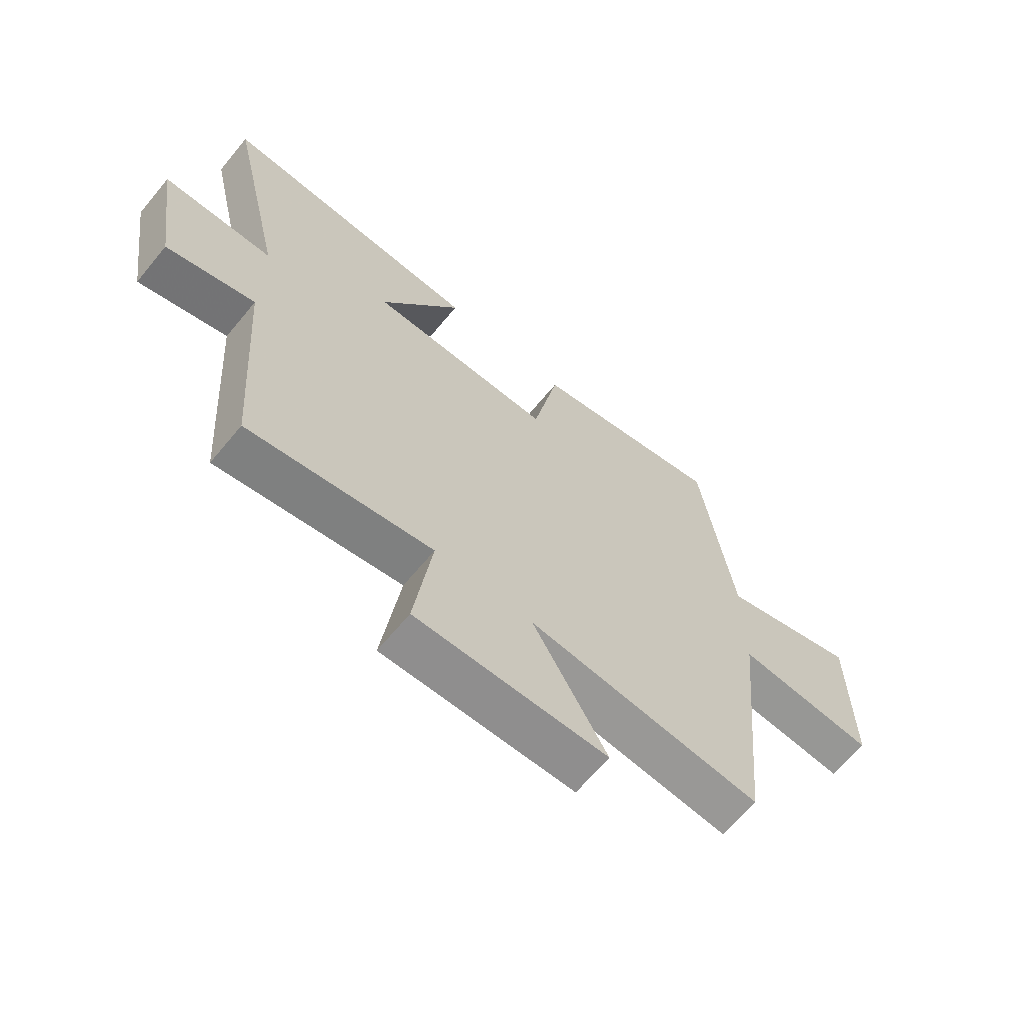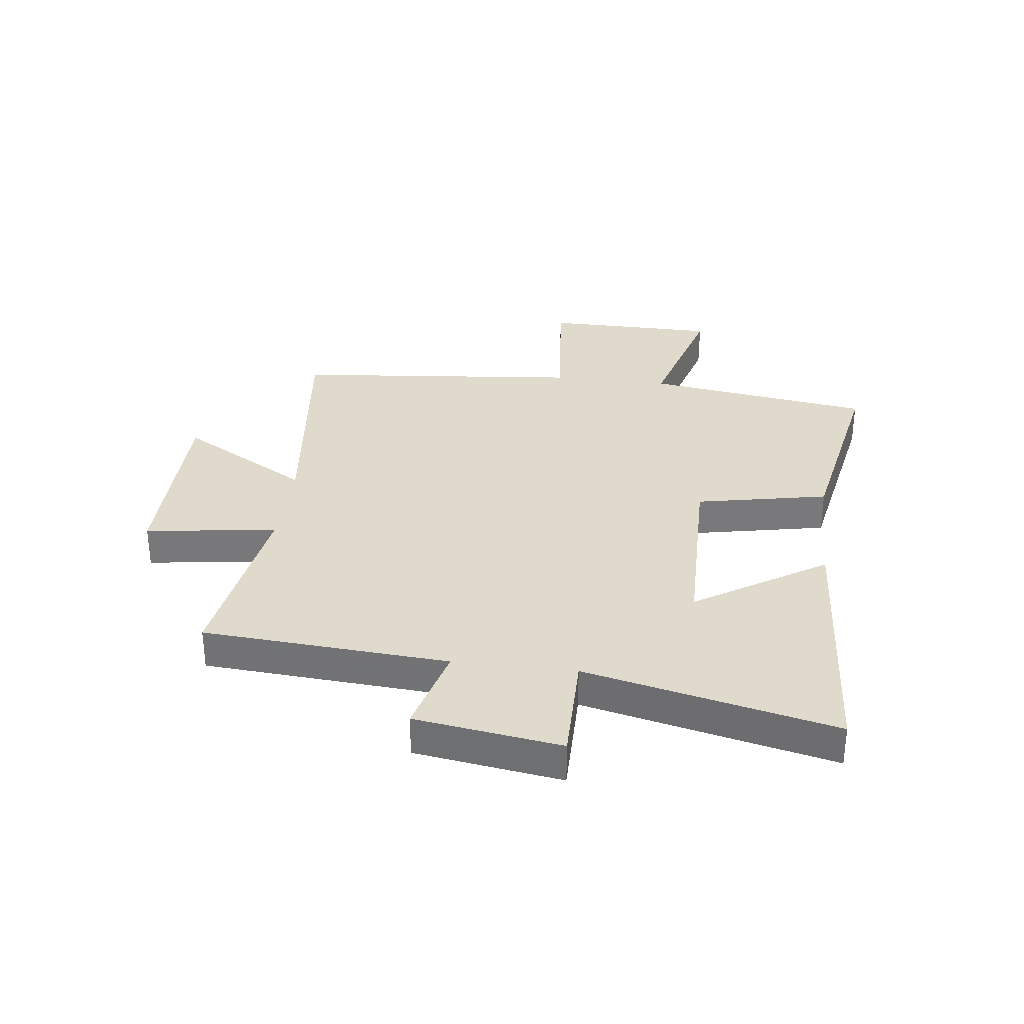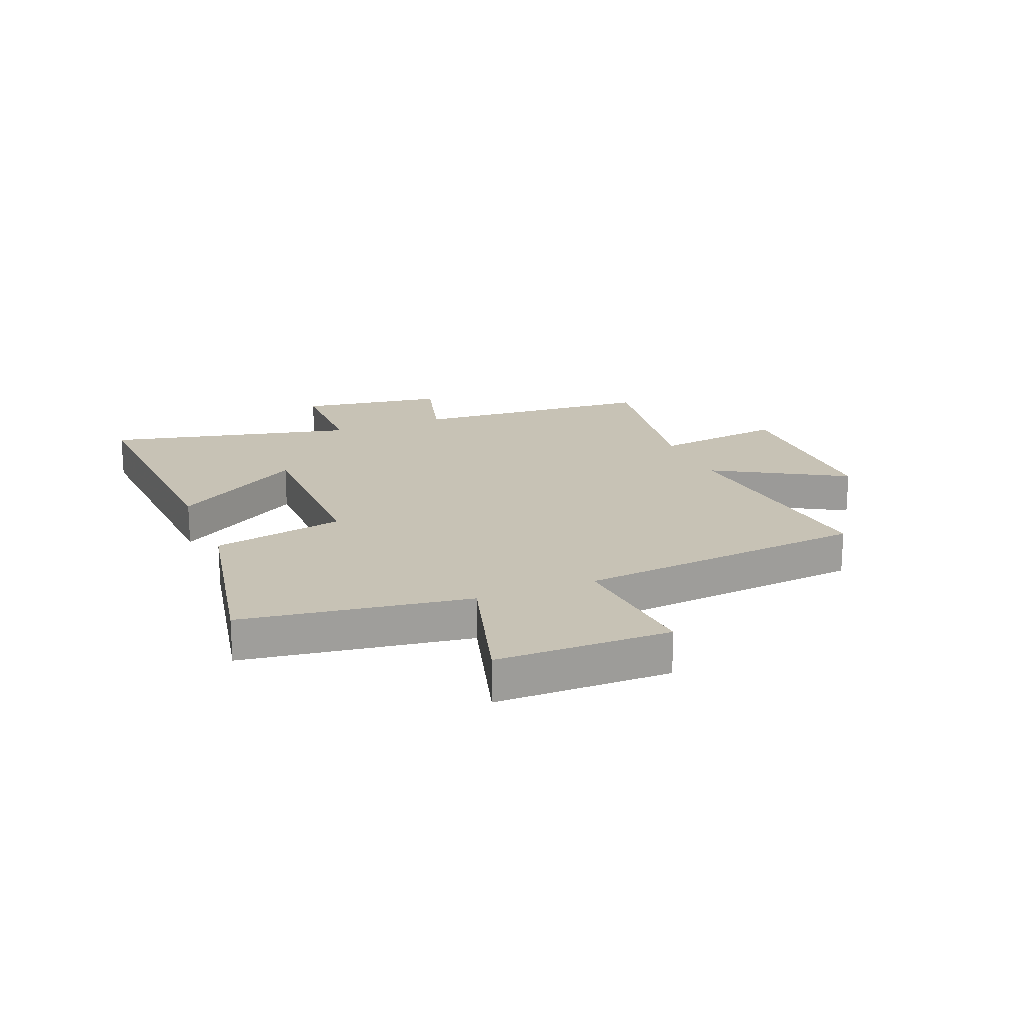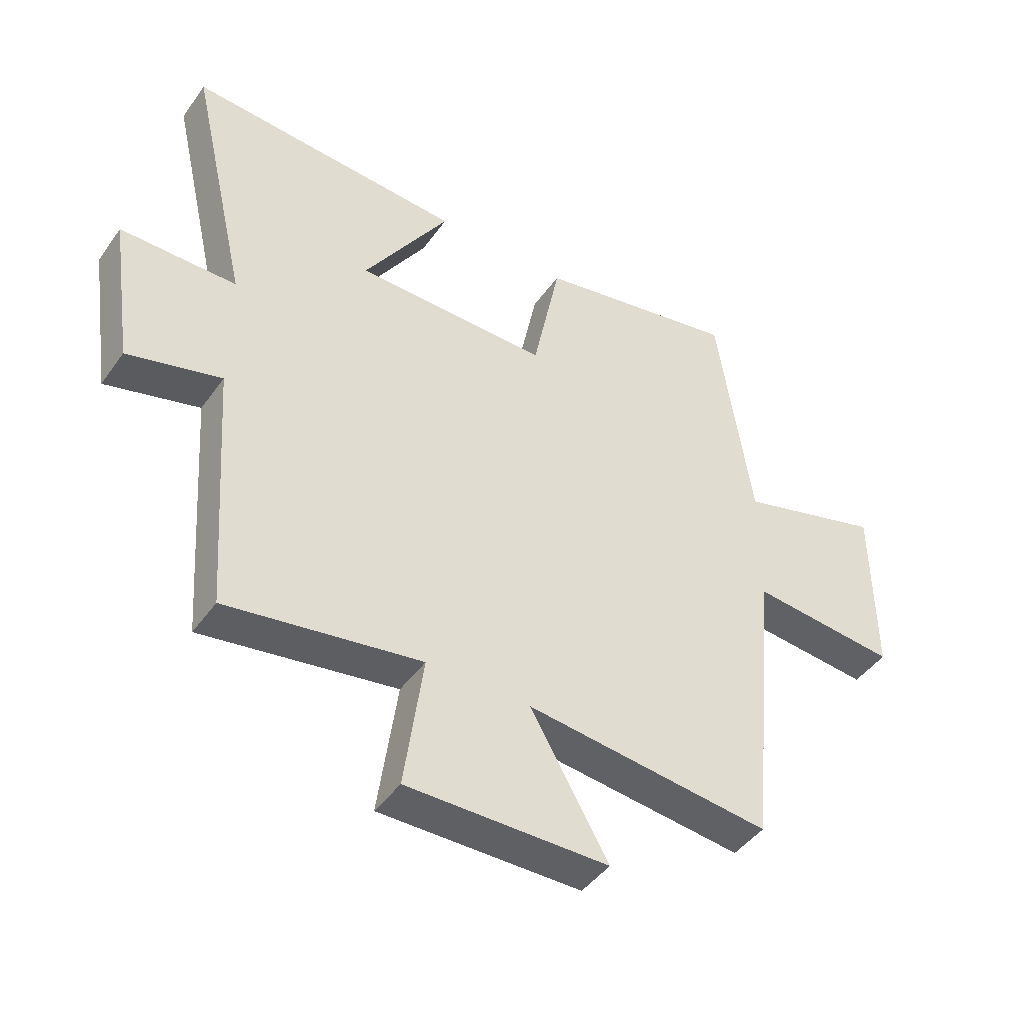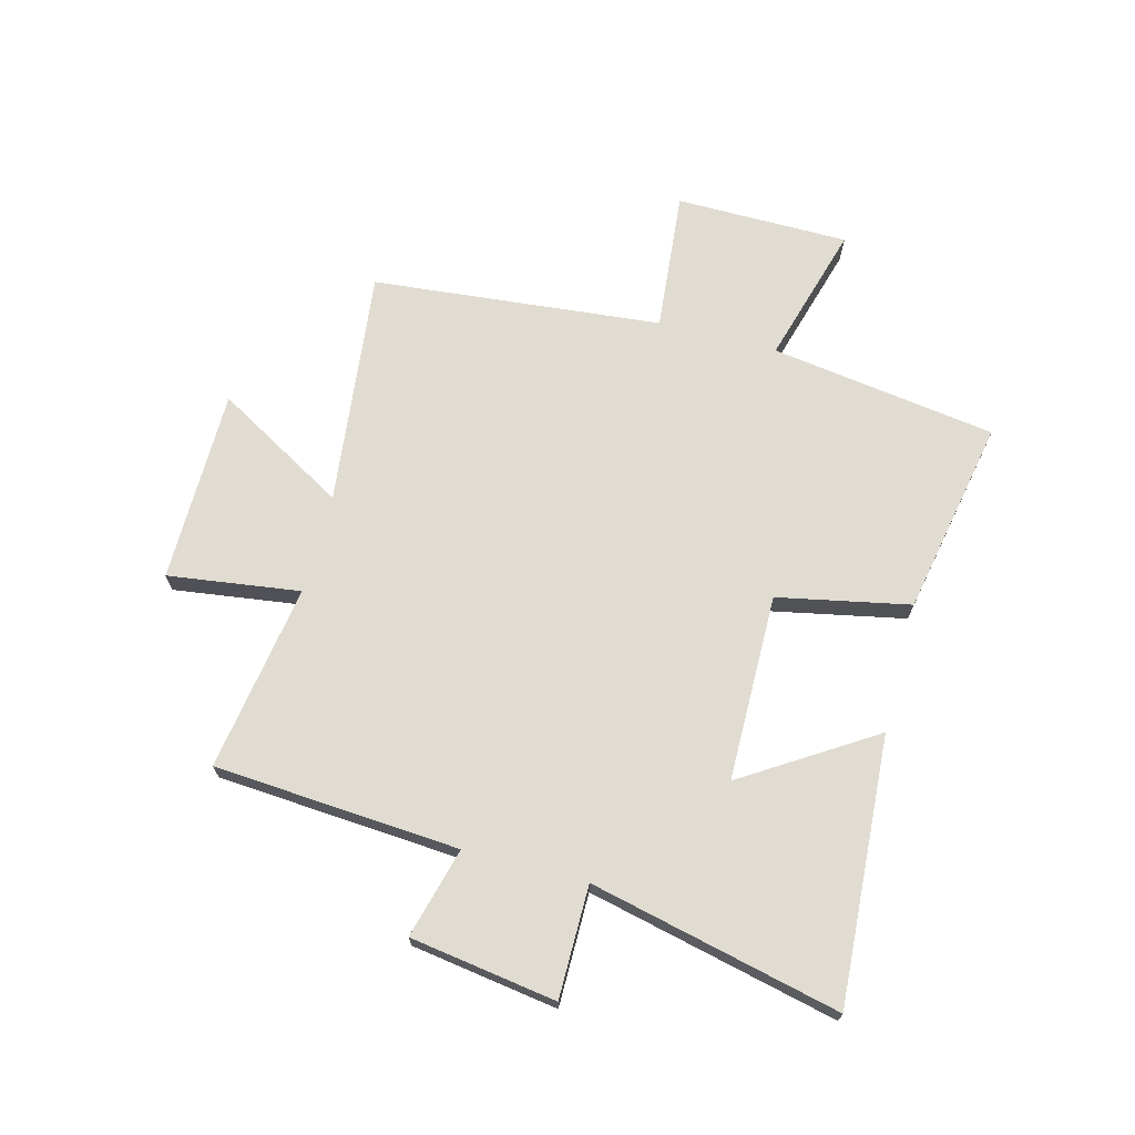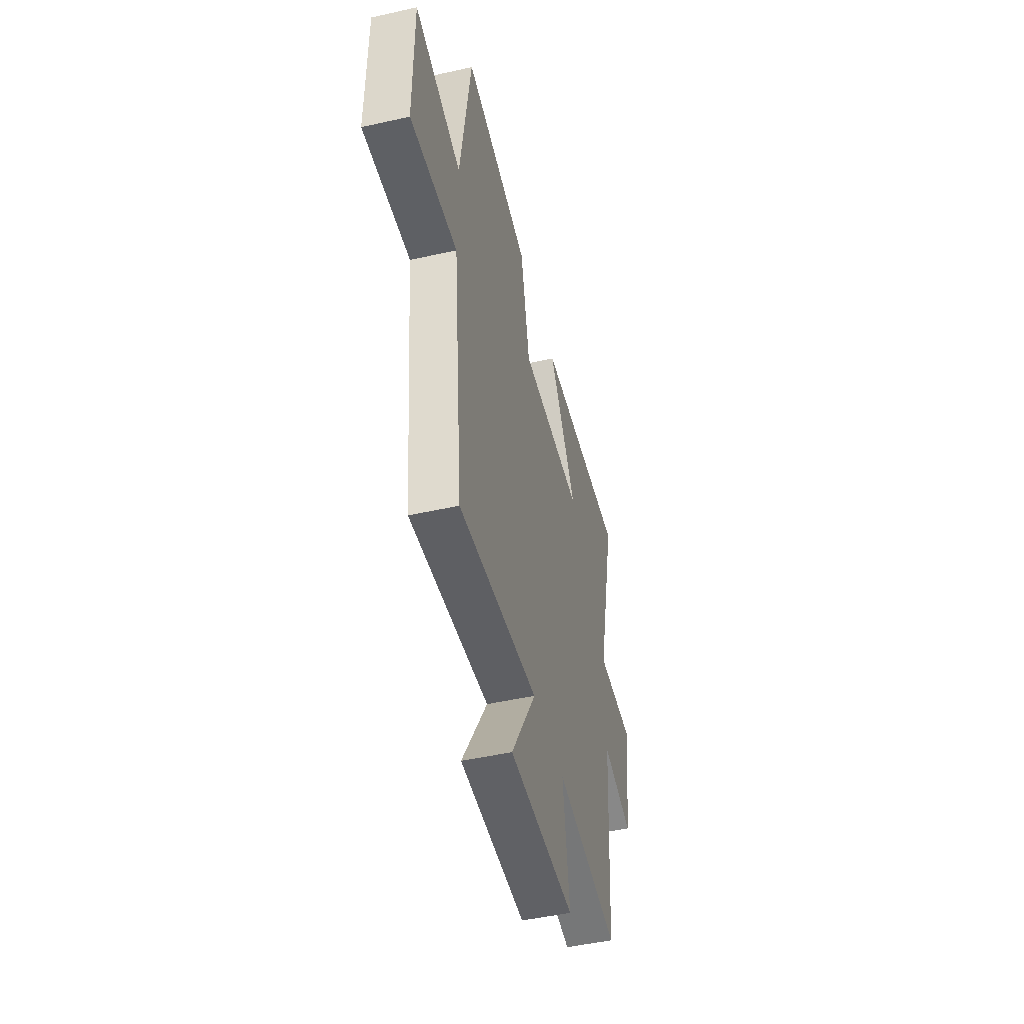
<metadata>
{"format":"obj","ext":"obj","renderer":"f3d","projection":"perspective","resolution":1024,"background":"white","views":[{"elev":-65.2,"azim":-39.6,"up":"+Z"},{"elev":32.5,"azim":-83.0,"up":"+Y"},{"elev":19.0,"azim":68.1,"up":"+Y"},{"elev":-44.7,"azim":-33.1,"up":"+Z"},{"elev":69.3,"azim":-75.2,"up":"+Y"},{"elev":-48.7,"azim":104.0,"up":"+Z"}]}
</metadata>
<code>
v -0.47 0.07 -0.551
v -0.5 0.07 -0.121
v -0.658 0.07 -0.163
v -0.696 0.07 0.093
v -0.5 0.07 0.093
v -0.6 0.07 0.53
v -0.133 0.07 0.5
v -0.278 0.07 0.273
v 0.05 0.07 0.269
v 0.097 0.07 0.5
v 0.442 0.07 0.566
v 0.5 0.07 0.17
v 0.746 0.07 0.24
v 0.748 0.07 -0.064
v 0.5 0.07 -0.04
v 0.45 0.07 -0.548
v 0.034 0.07 -0.5
v 0.166 0.07 -0.729
v -0.174 0.07 -0.731
v -0.142 0.07 -0.5
v -0.47 0 -0.551
v -0.5 0 -0.121
v -0.658 0 -0.163
v -0.696 0 0.093
v -0.5 0 0.093
v -0.6 0 0.53
v -0.133 0 0.5
v -0.278 0 0.273
v 0.05 0 0.269
v 0.097 0 0.5
v 0.442 0 0.566
v 0.5 0 0.17
v 0.746 0 0.24
v 0.748 0 -0.064
v 0.5 0 -0.04
v 0.45 0 -0.548
v 0.034 0 -0.5
v 0.166 0 -0.729
v -0.174 0 -0.731
v -0.142 0 -0.5
f 17 18 19 20
f 15 16 17
f 15 17 20
f 12 13 14 15
f 9 10 11 12
f 8 9 12 15
f 5 6 7 8
f 5 8 15 20
f 2 3 4 5
f 1 2 5 20
f 40 39 38 37
f 37 36 35
f 40 37 35
f 35 34 33 32
f 32 31 30 29
f 35 32 29 28
f 28 27 26 25
f 40 35 28 25
f 25 24 23 22
f 40 25 22 21
f 1 21 22 2
f 2 22 23 3
f 3 23 24 4
f 4 24 25 5
f 5 25 26 6
f 6 26 27 7
f 7 27 28 8
f 8 28 29 9
f 9 29 30 10
f 10 30 31 11
f 11 31 32 12
f 12 32 33 13
f 13 33 34 14
f 14 34 35 15
f 15 35 36 16
f 16 36 37 17
f 17 37 38 18
f 18 38 39 19
f 19 39 40 20
f 20 40 21 1

</code>
